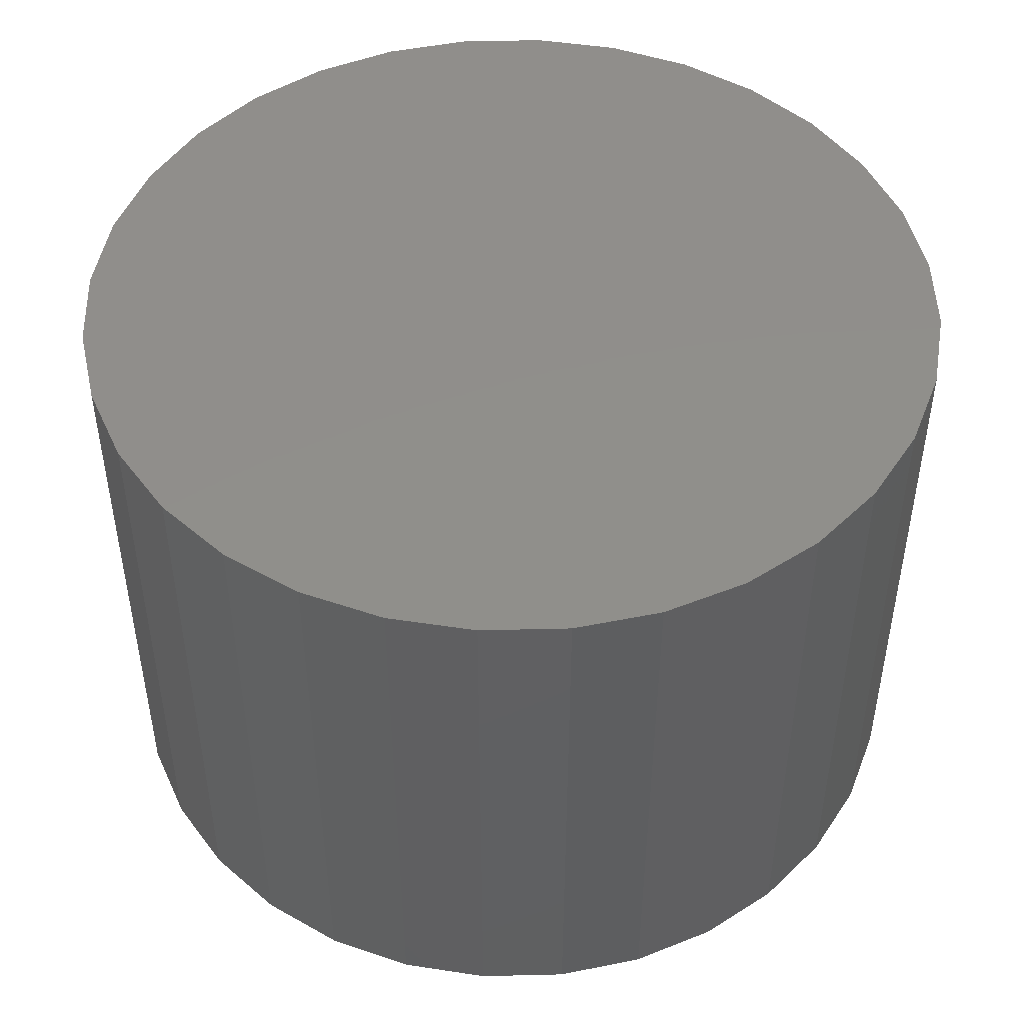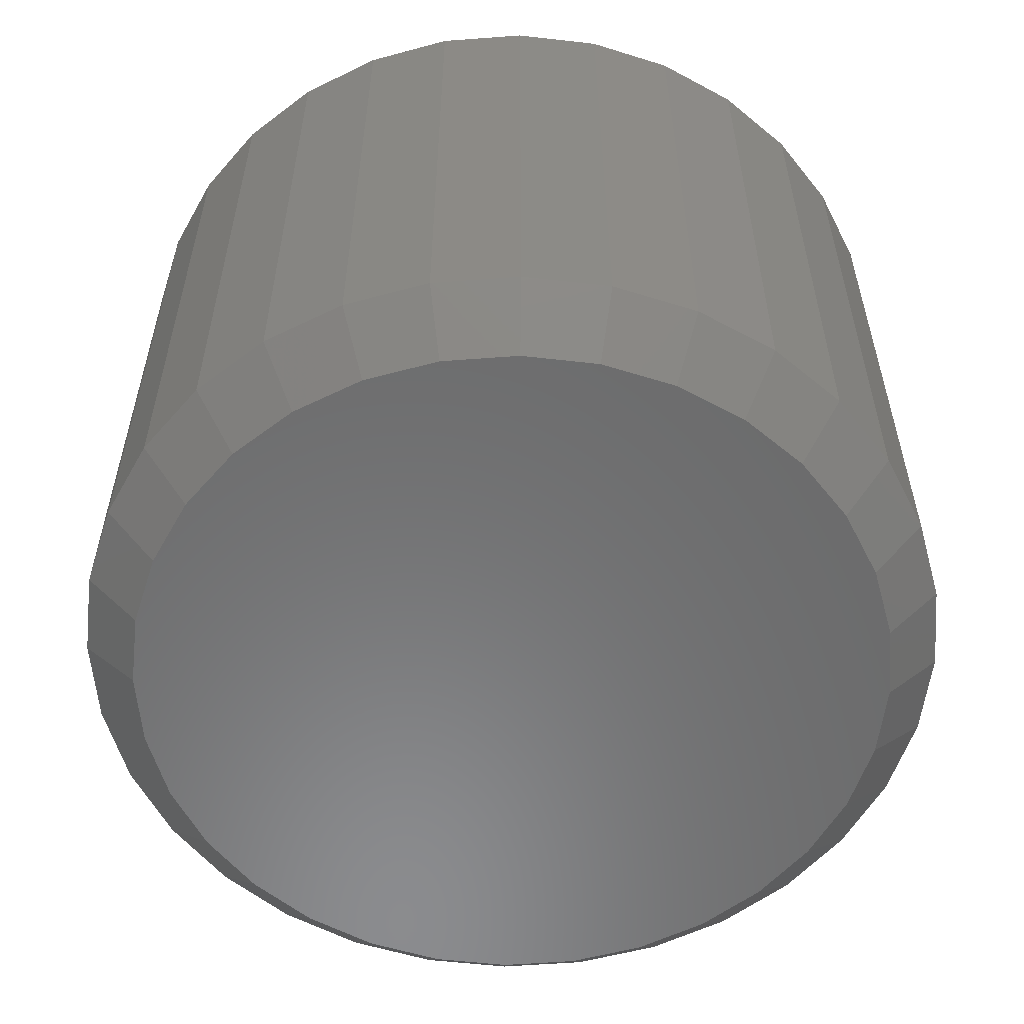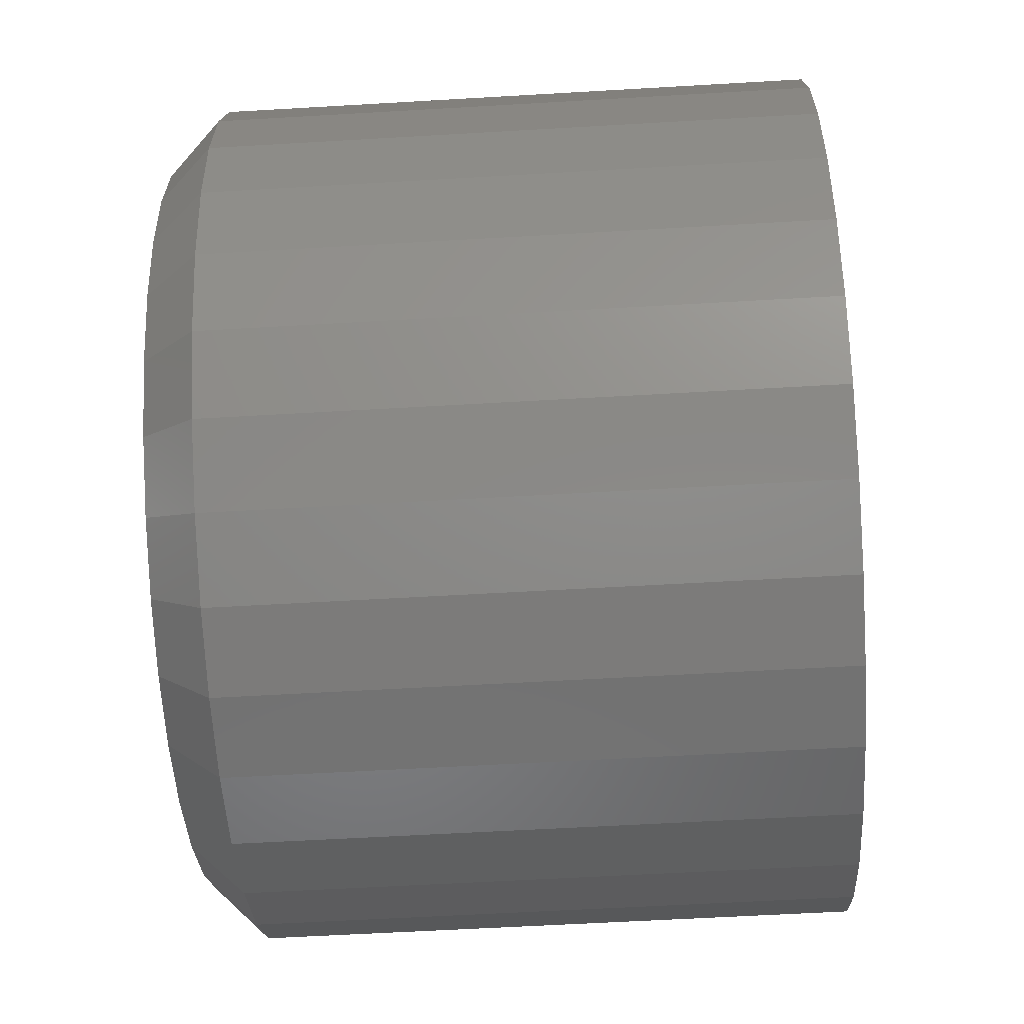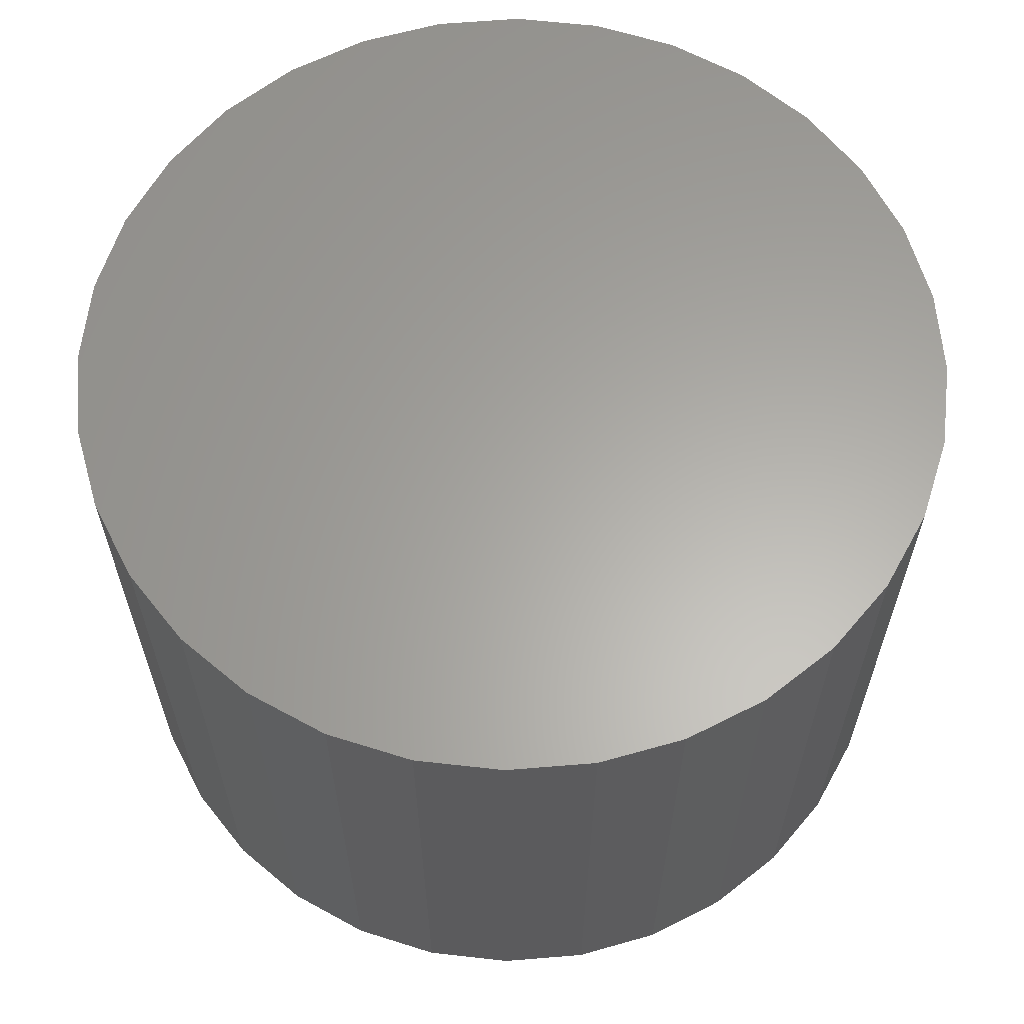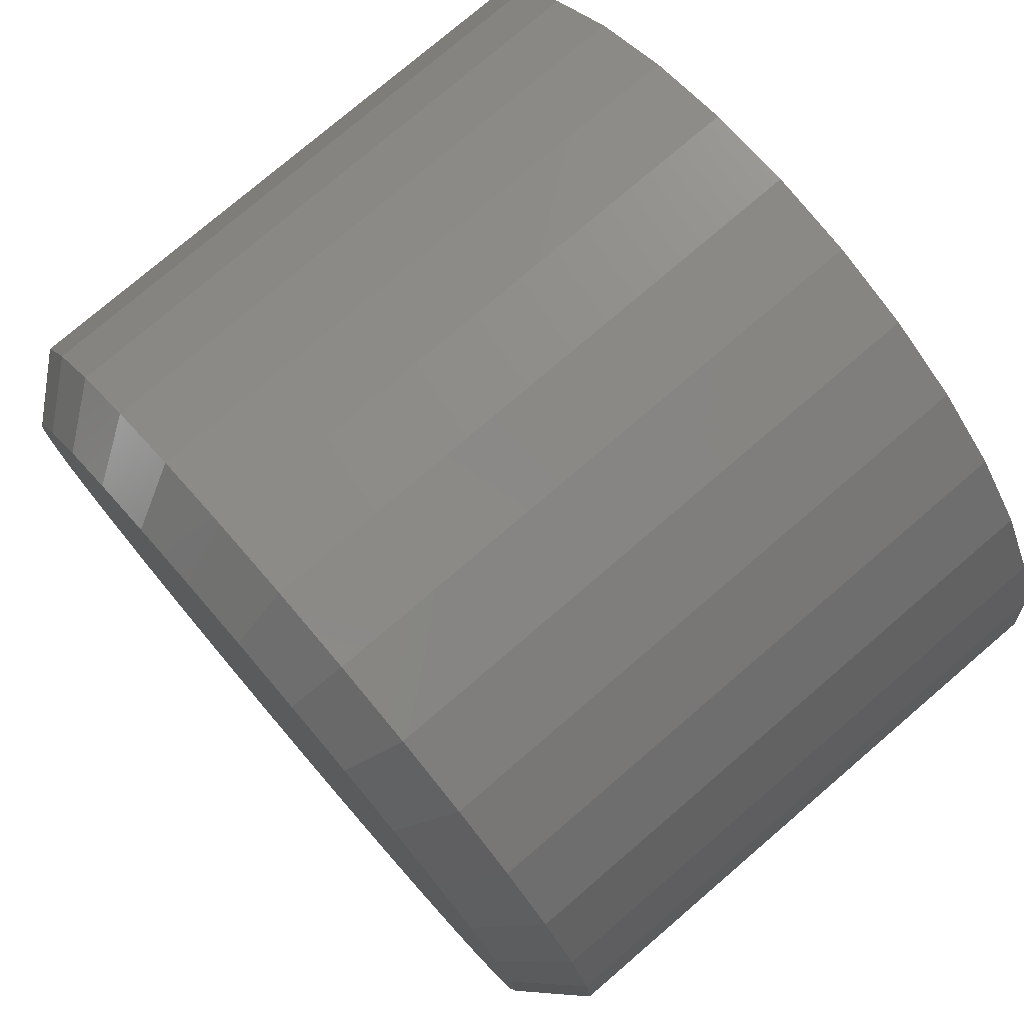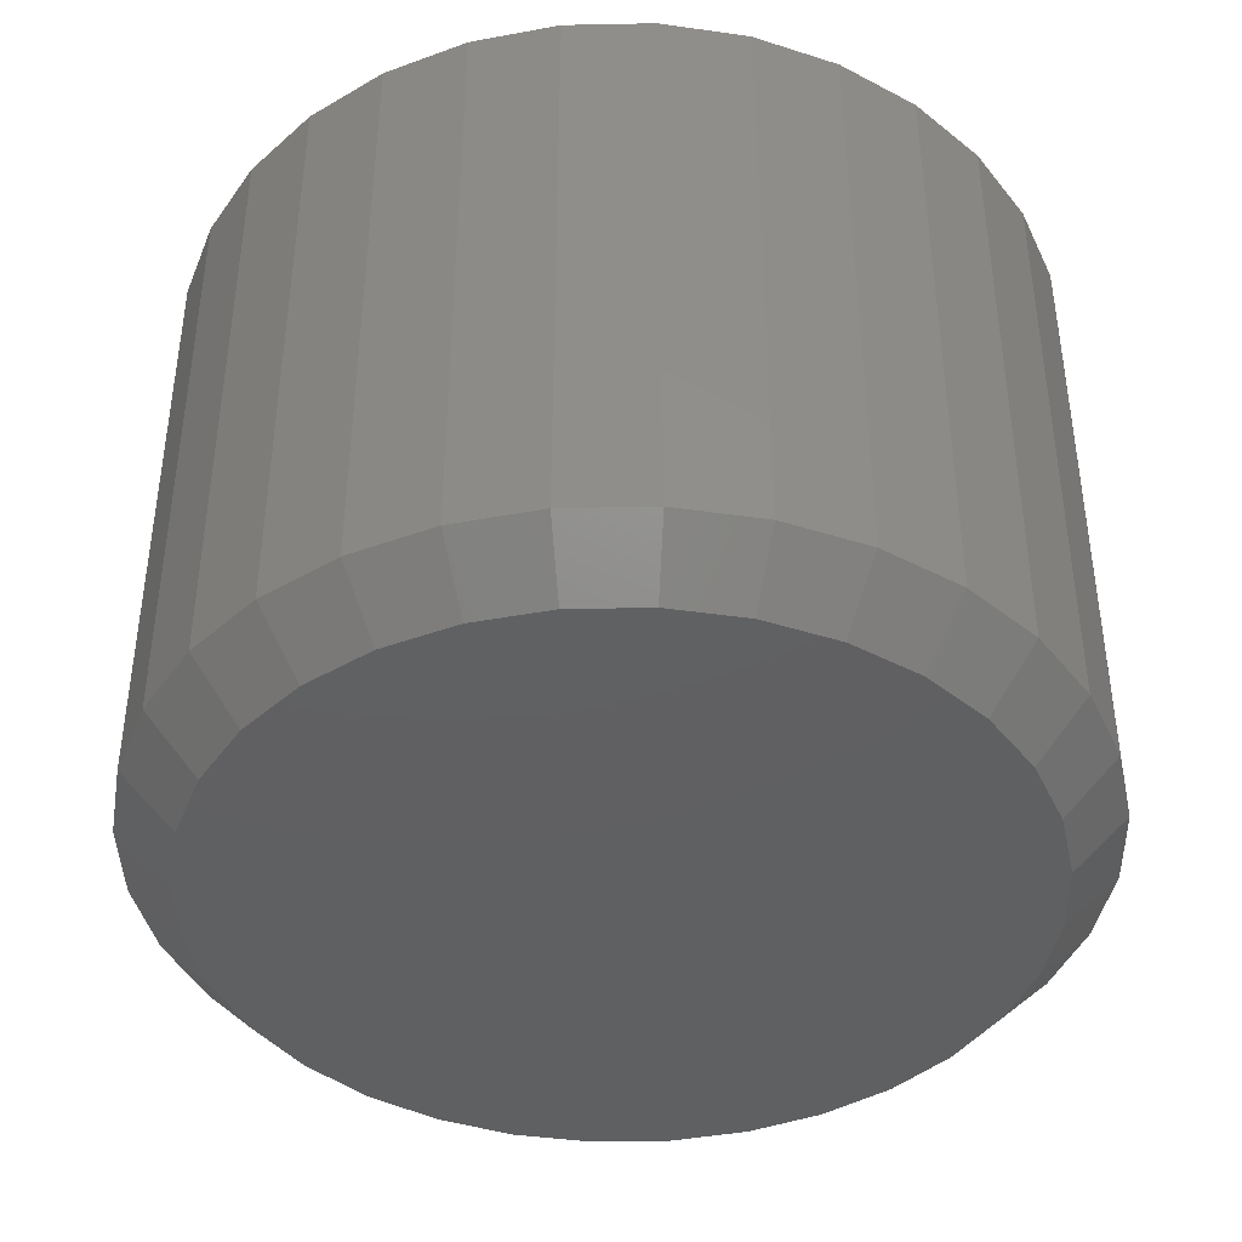
<metadata>
{"format":"stl","ext":"stl","renderer":"f3d","projection":"perspective","resolution":1024,"background":"white","views":[{"elev":48.0,"azim":-40.9,"up":"+Y"},{"elev":-57.0,"azim":32.6,"up":"+Y"},{"elev":-58.0,"azim":93.5,"up":"+Z"},{"elev":62.5,"azim":-10.4,"up":"+Y"},{"elev":76.8,"azim":49.4,"up":"+Z"},{"elev":-41.5,"azim":-38.0,"up":"+Y"}]}
</metadata>
<code>
# stl→obj: 96 verts, 188 faces
v 0.5497 -0.09375 0.05527
v 0.5713 -0.09375 0.05527
v 0.5605 -0.09375 0.05633
v 0.5393 -0.09375 0.05212
v 0.5817 -0.09375 0.05212
v 0.5298 -0.09375 0.047
v 0.5913 -0.09375 0.047
v 0.5214 -0.09375 0.04012
v 0.5997 -0.09375 0.04012
v 0.5145 -0.09375 0.03174
v 0.6065 -0.09375 0.03174
v 0.5094 -0.09375 0.02217
v 0.6117 -0.09375 0.02217
v 0.6117 -0.09375 -0.02019
v 0.5145 -0.09375 -0.02976
v 0.6065 -0.09375 -0.02976
v 0.5214 -0.09375 -0.03815
v 0.5997 -0.09375 -0.03815
v 0.5298 -0.09375 -0.04503
v 0.5913 -0.09375 -0.04503
v 0.5393 -0.09375 -0.05015
v 0.5817 -0.09375 -0.05015
v 0.5497 -0.09375 -0.0533
v 0.5713 -0.09375 -0.0533
v 0.5605 -0.09375 -0.05436
v 0.6148 -0.09375 0.01178
v 0.5062 -0.09375 0.01178
v 0.6159 -0.09375 0.0009868
v 0.5052 -0.09375 0.0009868
v 0.6148 -0.09375 -0.009811
v 0.5062 -0.09375 -0.009811
v 0.5094 -0.09375 -0.02019
v 0.6237 1.597e-16 0.0009868
v 0.6237 -0.08594 0.0009868
v 0.6225 1.588e-16 -0.01133
v 0.6225 -0.08594 -0.01133
v 0.6189 1.578e-16 -0.02318
v 0.6189 -0.08594 -0.02318
v 0.613 1.565e-16 -0.0341
v 0.613 -0.08594 -0.0341
v 0.6052 1.551e-16 -0.04367
v 0.6052 -0.08594 -0.04367
v 0.5956 1.536e-16 -0.05153
v 0.5956 -0.08594 -0.05153
v 0.5847 1.521e-16 -0.05736
v 0.5847 -0.08594 -0.05736
v 0.5728 1.506e-16 -0.06096
v 0.5728 -0.08594 -0.06096
v 0.5605 1.491e-16 -0.06217
v 0.5605 -0.08594 -0.06217
v 0.5482 1.478e-16 -0.06096
v 0.5482 -0.08594 -0.06096
v 0.5364 1.467e-16 -0.05736
v 0.5364 -0.08594 -0.05736
v 0.5254 1.458e-16 -0.05153
v 0.5254 -0.08594 -0.05153
v 0.5159 1.452e-16 -0.04367
v 0.5159 -0.08594 -0.04367
v 0.508 1.449e-16 -0.0341
v 0.508 -0.08594 -0.0341
v 0.5022 1.448e-16 -0.02318
v 0.5022 -0.08594 -0.02318
v 0.4986 1.451e-16 -0.01133
v 0.4986 -0.08594 -0.01133
v 0.4974 1.456e-16 0.0009868
v 0.4974 -0.08594 0.0009868
v 0.4986 1.465e-16 0.01331
v 0.4986 -0.08594 0.01331
v 0.5022 1.475e-16 0.02516
v 0.5022 -0.08594 0.02516
v 0.508 1.488e-16 0.03608
v 0.508 -0.08594 0.03608
v 0.5159 1.502e-16 0.04565
v 0.5159 -0.08594 0.04565
v 0.5254 1.517e-16 0.0535
v 0.5254 -0.08594 0.0535
v 0.5364 1.532e-16 0.05934
v 0.5364 -0.08594 0.05934
v 0.5482 1.547e-16 0.06293
v 0.5482 -0.08594 0.06293
v 0.5605 1.562e-16 0.06414
v 0.5605 -0.08594 0.06414
v 0.5728 1.575e-16 0.06293
v 0.5728 -0.08594 0.06293
v 0.5847 1.586e-16 0.05934
v 0.5847 -0.08594 0.05934
v 0.5956 1.595e-16 0.0535
v 0.5956 -0.08594 0.0535
v 0.6052 1.601e-16 0.04565
v 0.6052 -0.08594 0.04565
v 0.613 1.604e-16 0.03608
v 0.613 -0.08594 0.03608
v 0.6189 1.605e-16 0.02516
v 0.6189 -0.08594 0.02516
v 0.6225 1.602e-16 0.01331
v 0.6225 -0.08594 0.01331
f 1 2 3
f 2 1 4
f 2 4 5
f 5 4 6
f 5 6 7
f 7 6 8
f 7 8 9
f 9 8 10
f 9 10 11
f 11 10 12
f 11 12 13
f 14 15 16
f 16 15 17
f 16 17 18
f 18 17 19
f 18 19 20
f 20 19 21
f 20 21 22
f 22 21 23
f 22 23 24
f 24 23 25
f 13 12 26
f 26 12 27
f 26 27 28
f 28 27 29
f 28 29 30
f 30 29 31
f 30 31 14
f 14 31 32
f 14 32 15
f 33 34 35
f 35 34 36
f 35 36 37
f 37 36 38
f 37 38 39
f 39 38 40
f 39 40 41
f 41 40 42
f 41 42 43
f 43 42 44
f 43 44 45
f 45 44 46
f 45 46 47
f 47 46 48
f 47 48 49
f 49 48 50
f 49 50 51
f 51 50 52
f 51 52 53
f 53 52 54
f 53 54 55
f 55 54 56
f 55 56 57
f 57 56 58
f 57 58 59
f 59 58 60
f 59 60 61
f 61 60 62
f 61 62 63
f 63 62 64
f 63 64 65
f 65 64 66
f 65 66 67
f 67 66 68
f 67 68 69
f 69 68 70
f 69 70 71
f 71 70 72
f 71 72 73
f 73 72 74
f 73 74 75
f 75 74 76
f 75 76 77
f 77 76 78
f 77 78 79
f 79 78 80
f 79 80 81
f 81 80 82
f 81 82 83
f 83 82 84
f 83 84 85
f 85 84 86
f 85 86 87
f 87 86 88
f 87 88 89
f 89 88 90
f 89 90 91
f 91 90 92
f 91 92 93
f 93 92 94
f 93 94 95
f 95 94 96
f 95 96 33
f 33 96 34
f 29 27 66
f 27 68 66
f 34 96 28
f 96 26 28
f 96 94 13
f 26 96 13
f 92 90 11
f 11 94 92
f 13 94 11
f 88 86 5
f 7 88 5
f 7 9 88
f 84 82 2
f 2 86 84
f 5 86 2
f 80 78 4
f 1 80 4
f 1 3 80
f 76 74 6
f 6 78 76
f 4 78 6
f 72 70 12
f 10 72 12
f 10 8 72
f 27 70 68
f 12 70 27
f 9 11 90
f 90 88 9
f 3 2 82
f 82 80 3
f 8 6 74
f 74 72 8
f 28 30 34
f 30 36 34
f 66 64 29
f 64 31 29
f 64 62 32
f 31 64 32
f 60 58 15
f 15 62 60
f 32 62 15
f 56 54 21
f 19 56 21
f 19 17 56
f 52 50 23
f 23 54 52
f 21 54 23
f 48 46 22
f 24 48 22
f 24 25 48
f 44 42 20
f 20 46 44
f 22 46 20
f 40 38 14
f 16 40 14
f 16 18 40
f 30 38 36
f 14 38 30
f 17 15 58
f 58 56 17
f 25 23 50
f 50 48 25
f 18 20 42
f 42 40 18
f 81 83 79
f 77 79 83
f 85 77 83
f 75 77 85
f 87 75 85
f 73 75 87
f 89 73 87
f 71 73 89
f 91 71 89
f 41 57 39
f 55 57 41
f 43 55 41
f 53 55 43
f 45 53 43
f 51 53 45
f 47 51 45
f 49 51 47
f 57 59 39
f 39 59 61
f 39 61 37
f 37 61 63
f 37 63 35
f 35 63 65
f 35 65 33
f 33 65 67
f 33 67 95
f 95 67 69
f 95 69 93
f 93 69 71
f 93 71 91

</code>
